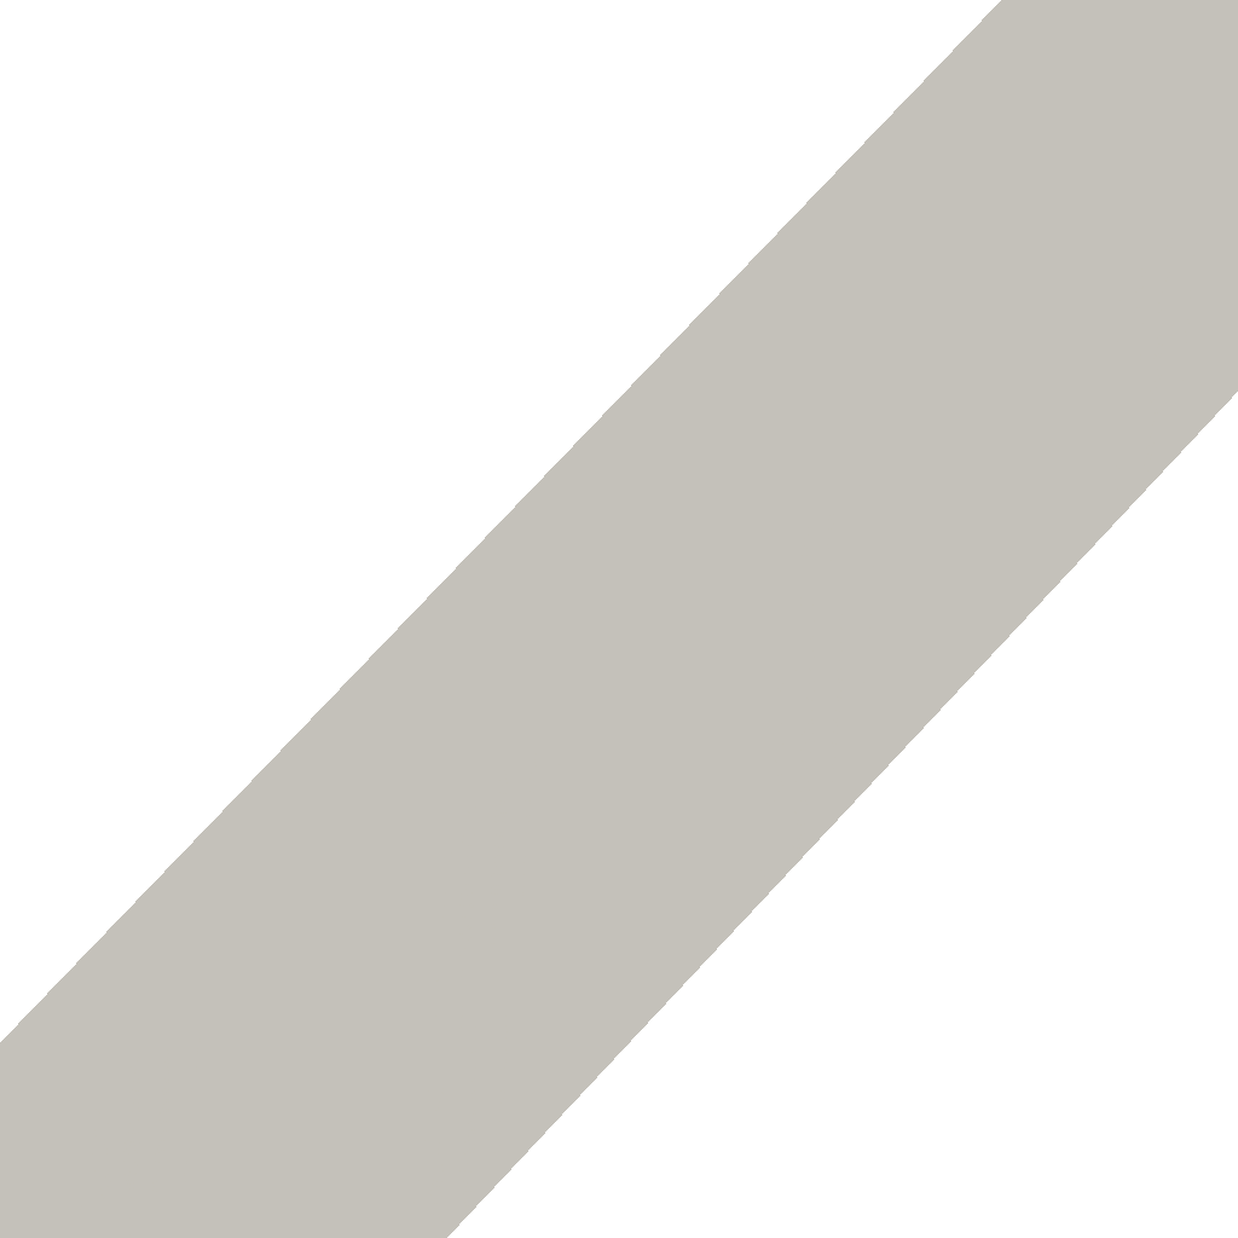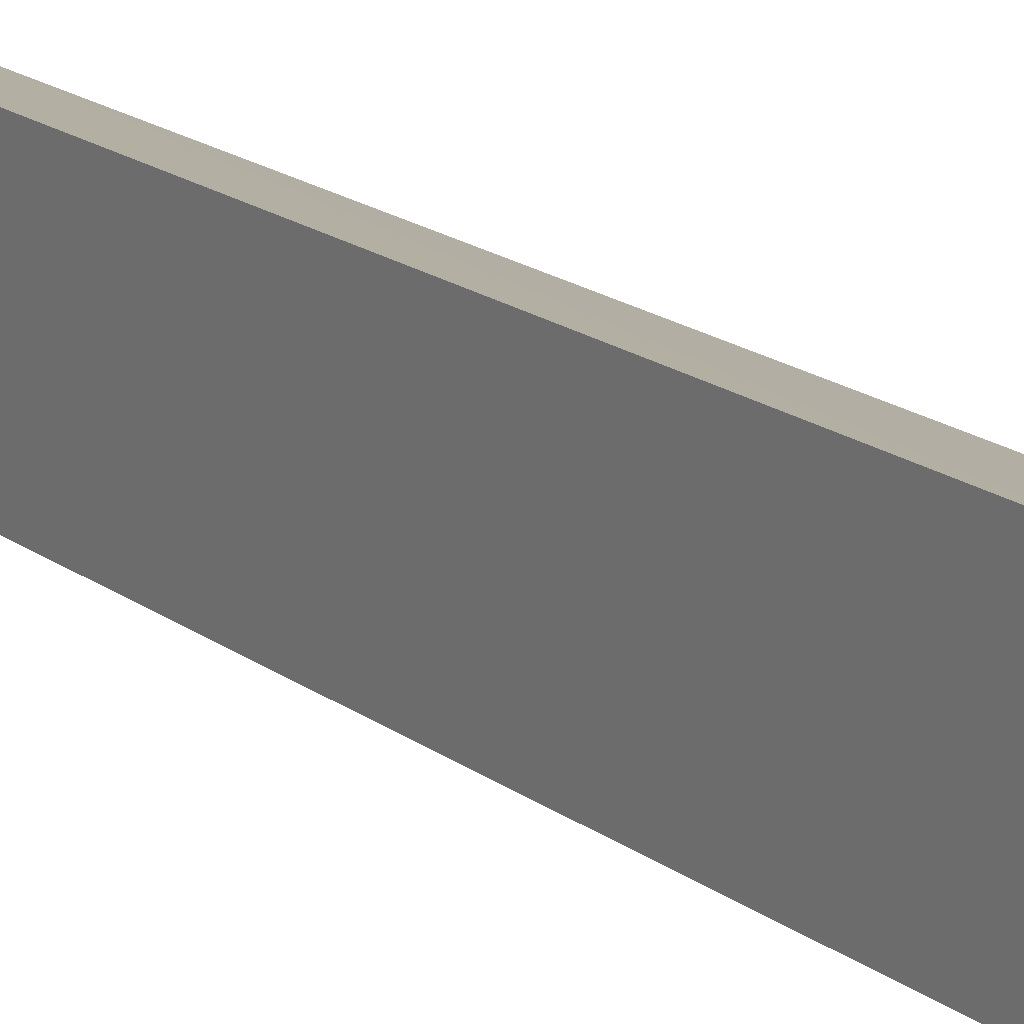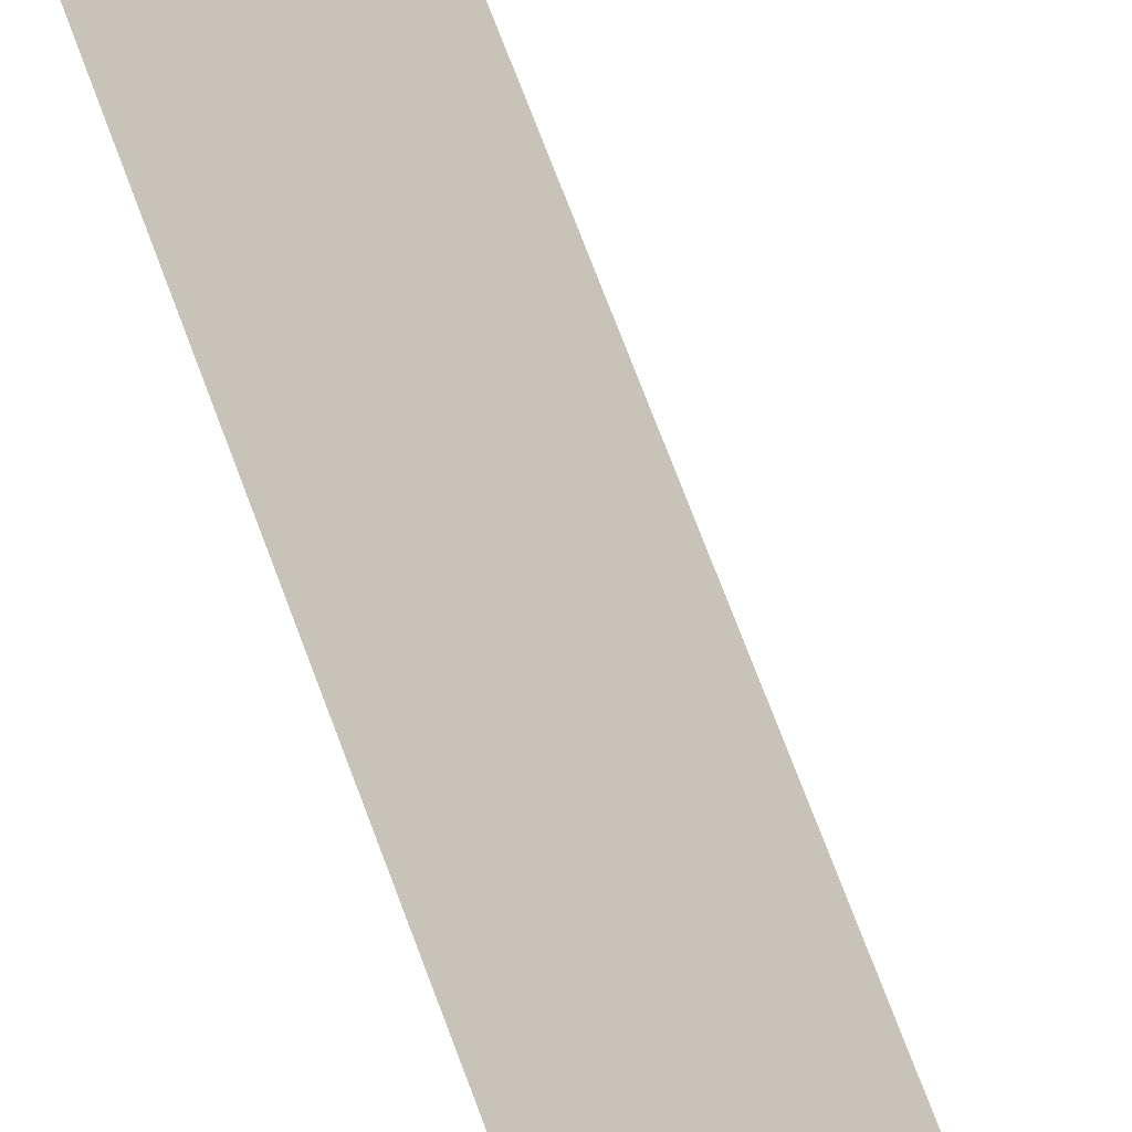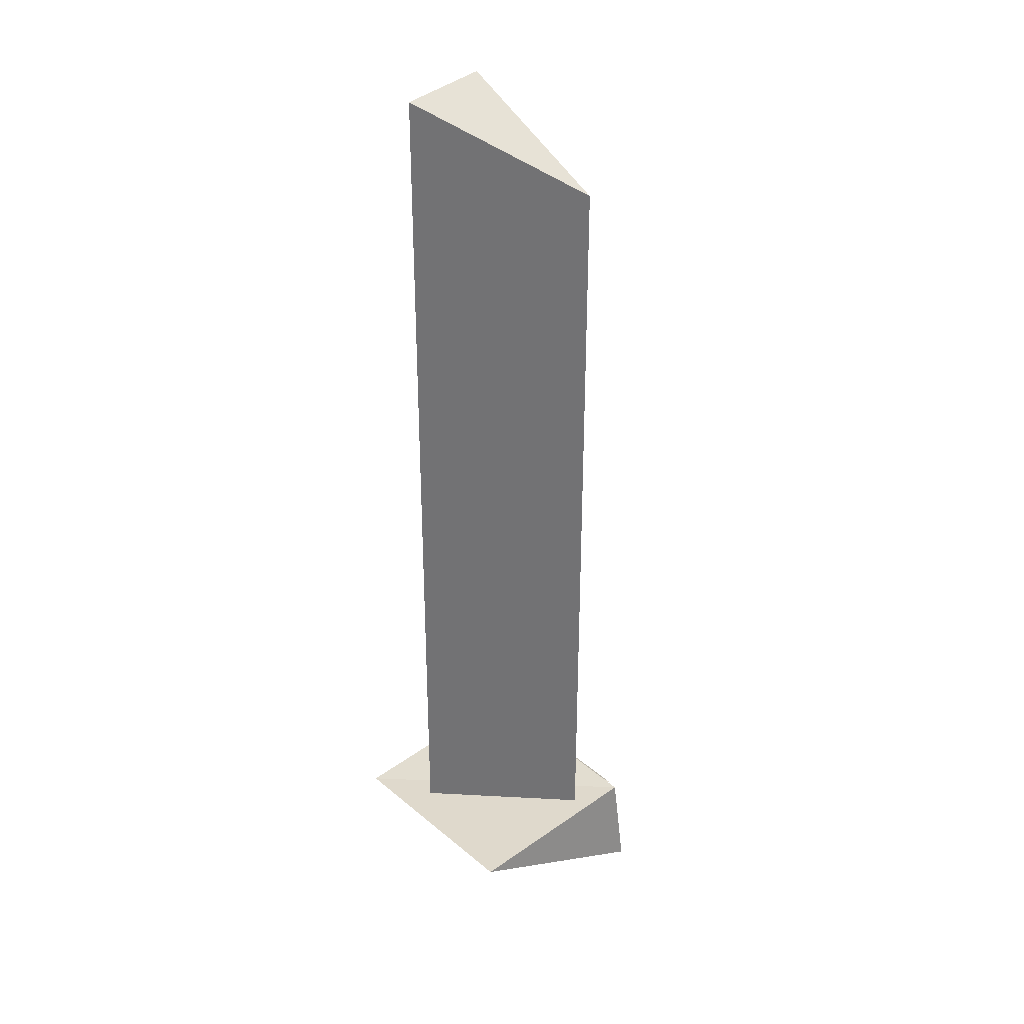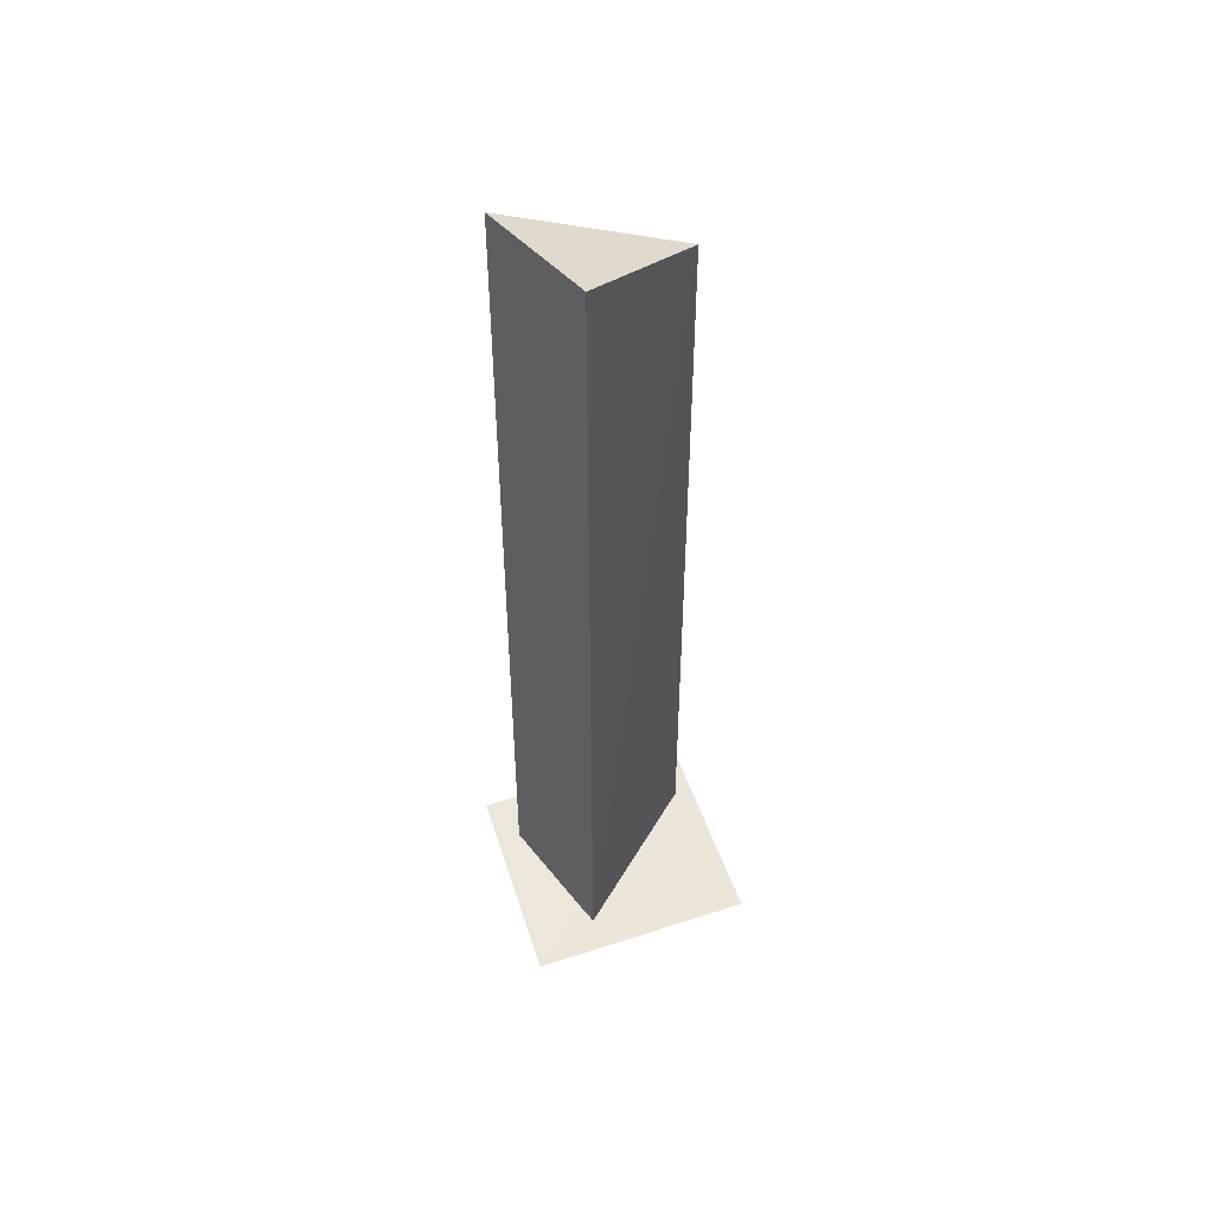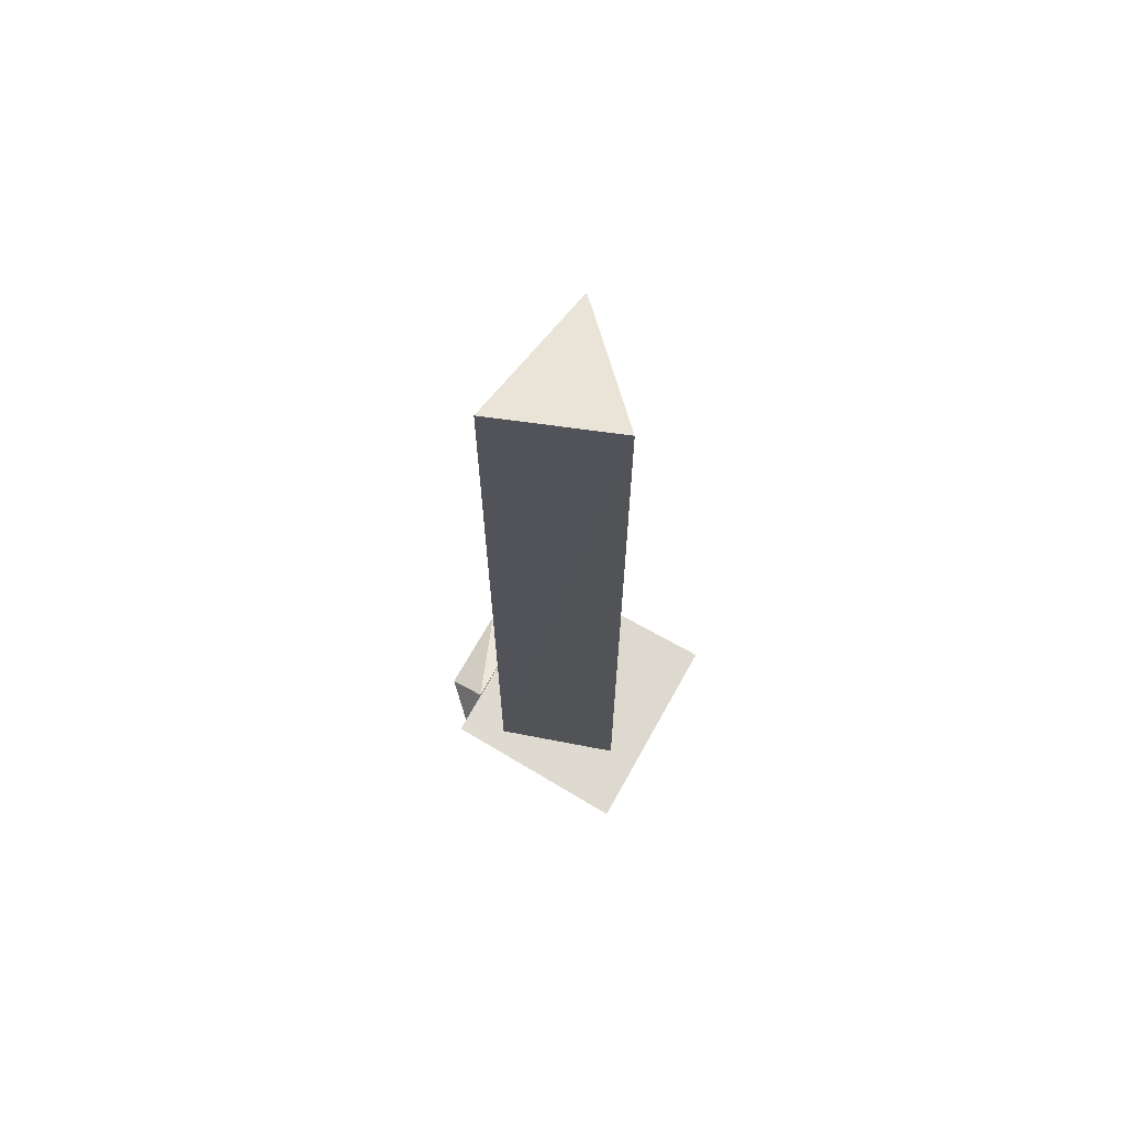
<metadata>
{"format":"obj","ext":"obj","renderer":"f3d","projection":"perspective","resolution":1024,"background":"white","views":[{"elev":77.5,"azim":42.9,"up":"+Z"},{"elev":19.3,"azim":-37.2,"up":"+Z"},{"elev":67.8,"azim":160.0,"up":"+Z"},{"elev":33.1,"azim":139.8,"up":"+Y"},{"elev":50.3,"azim":71.4,"up":"+Y"},{"elev":68.6,"azim":29.3,"up":"+Y"}]}
</metadata>
<code>
o Cylinder.001_Cylinder.010
v -0.6842 -0.0698 -0.7584
v -0.655 0.4269 -0.7093
v 0.3099 0.3666 -0.7257
v 0.3099 0.3275 0.3551
v -0.6842 0.001405 0.2329
v -0.6842 0.2673 0.07796
v -0.6842 0.1522 -0.4485
v -0.8913 0.1344 -0.4161
v -0.8913 0.13 0.04557
v -0.6492 0.4289 0.3486
v -0.4141 0.3061 -0.6254
v 0.1533 0.3061 0.02221
v 0.1433 4.597 0.0232
v -0.4324 0.3061 0.2354
v -0.4298 4.562 0.2302
v -0.4135 4.189 -0.6217
f 5 10 6
f 10 5 4
f 1 3 4
f 2 7 6
f 6 7 8
f 5 9 8
f 4 3 2
f 16 13 12
f 13 15 14
f 14 15 16
f 11 12 14
f 13 16 15
f 2 3 1
f 5 1 4
f 5 6 9
f 7 1 5
f 10 2 6
f 2 1 7
f 9 6 8
f 7 5 8
f 10 4 2
f 11 16 12
f 12 13 14
f 11 14 16

</code>
